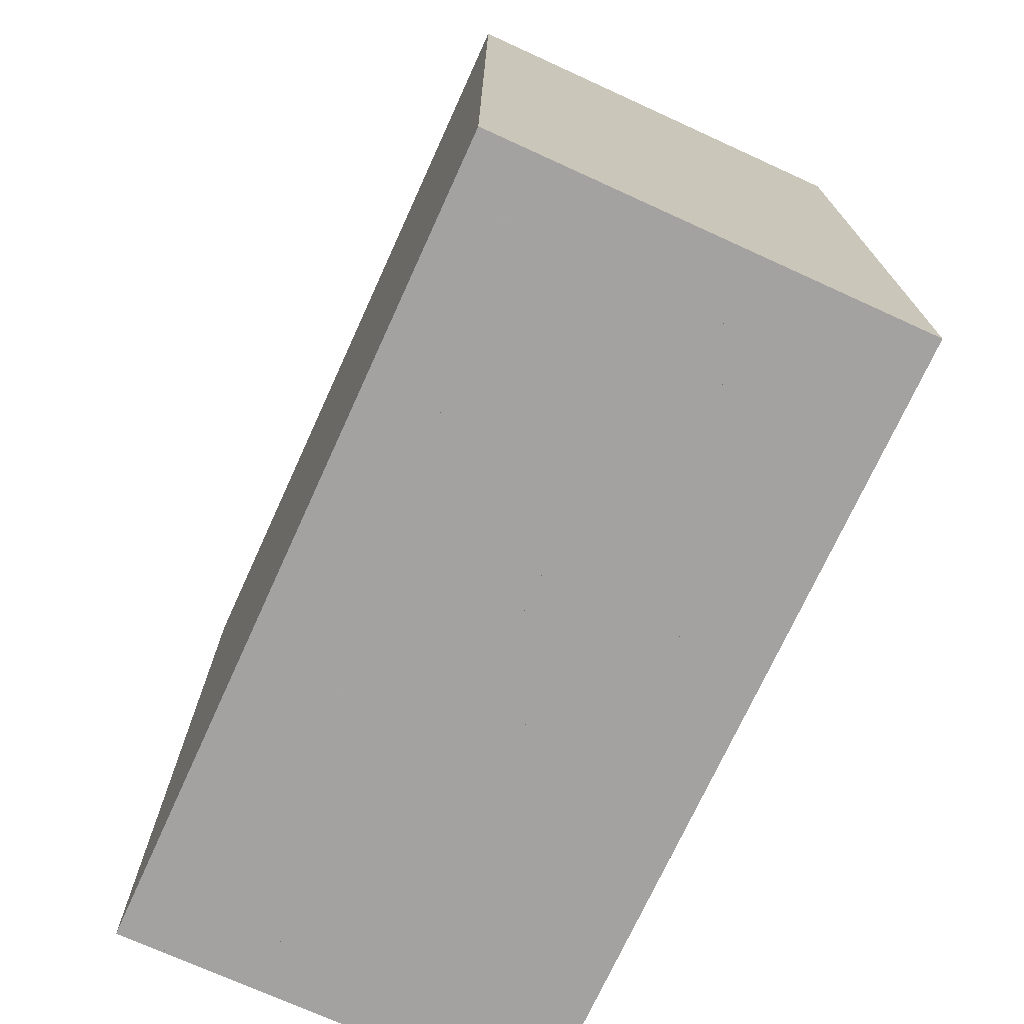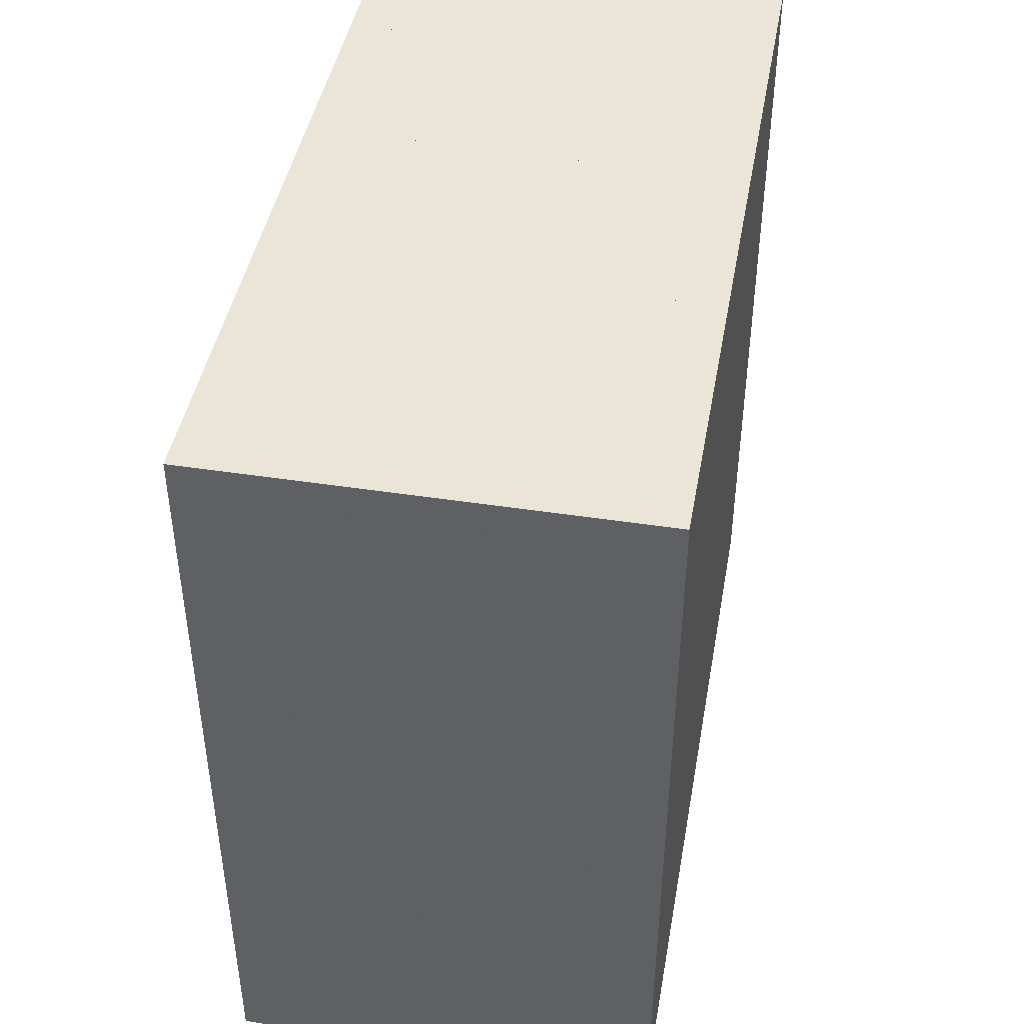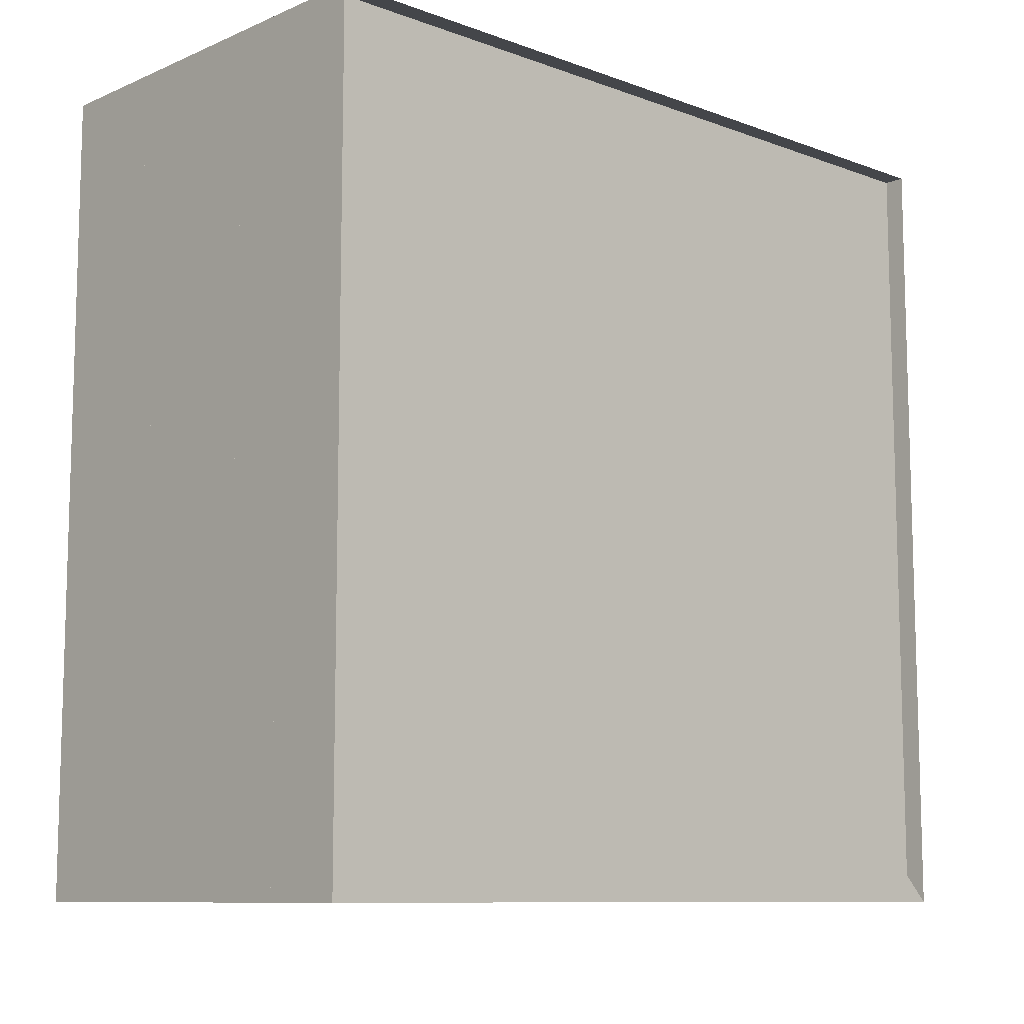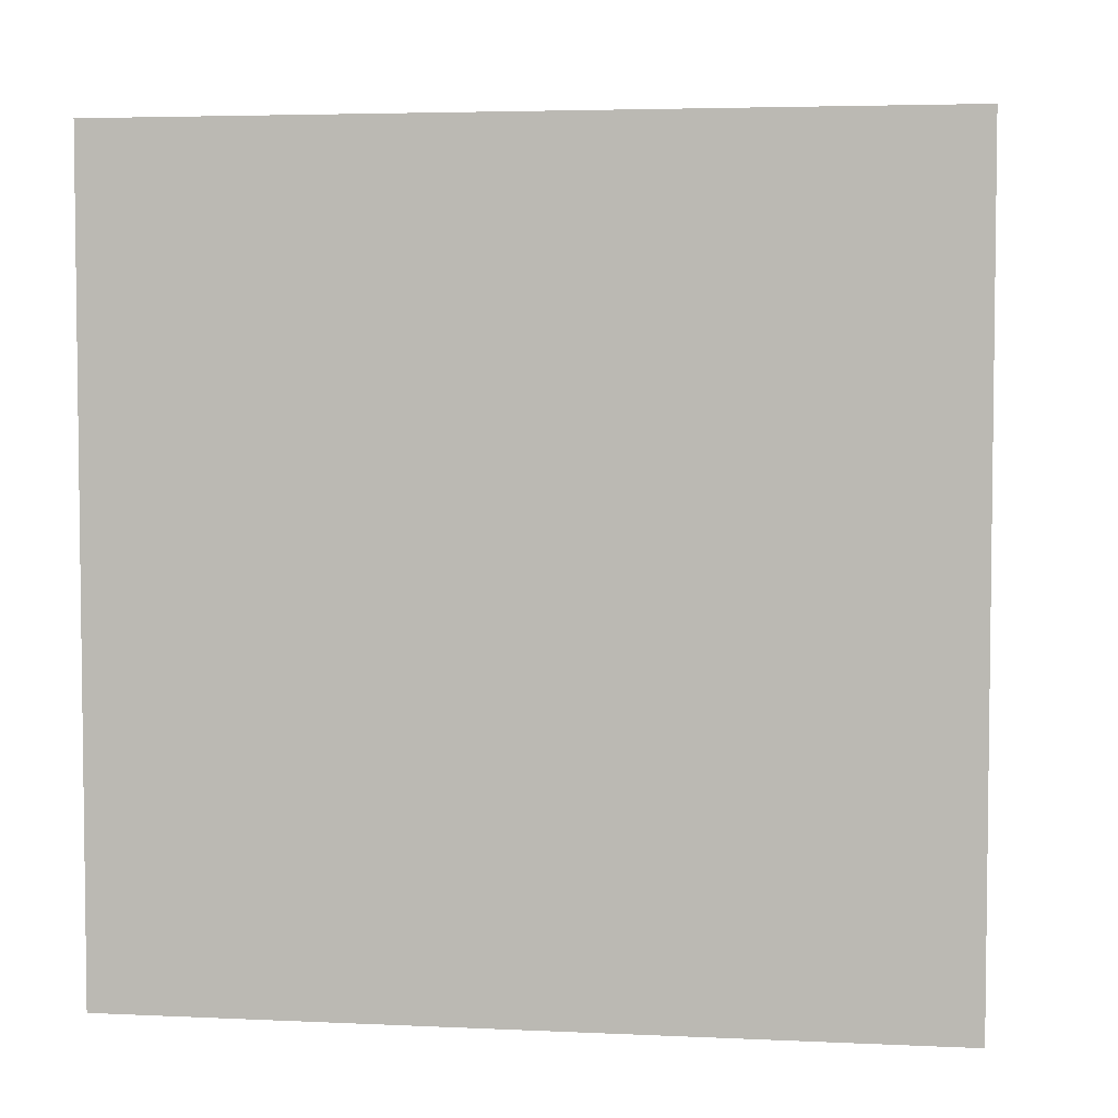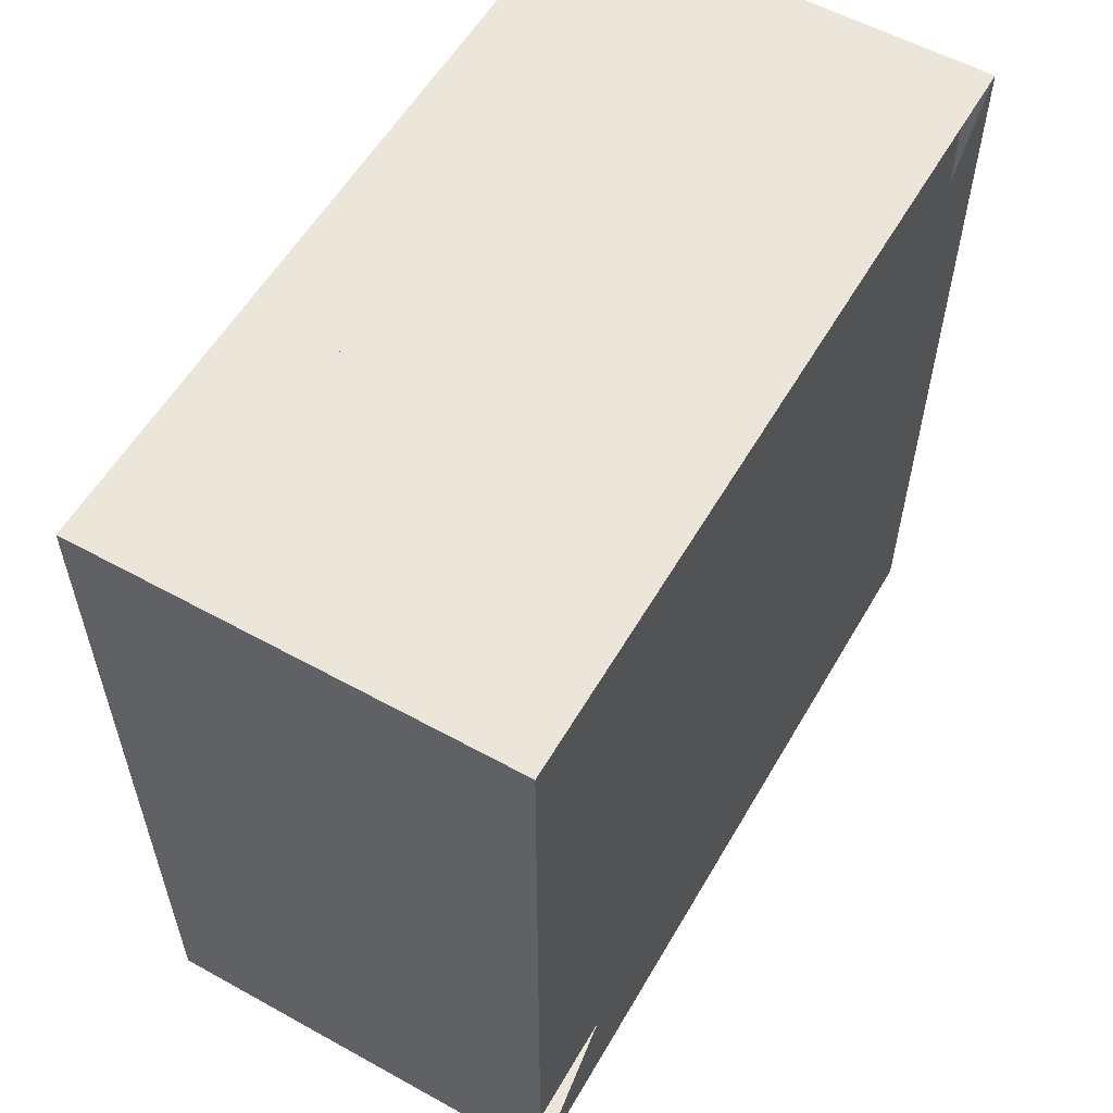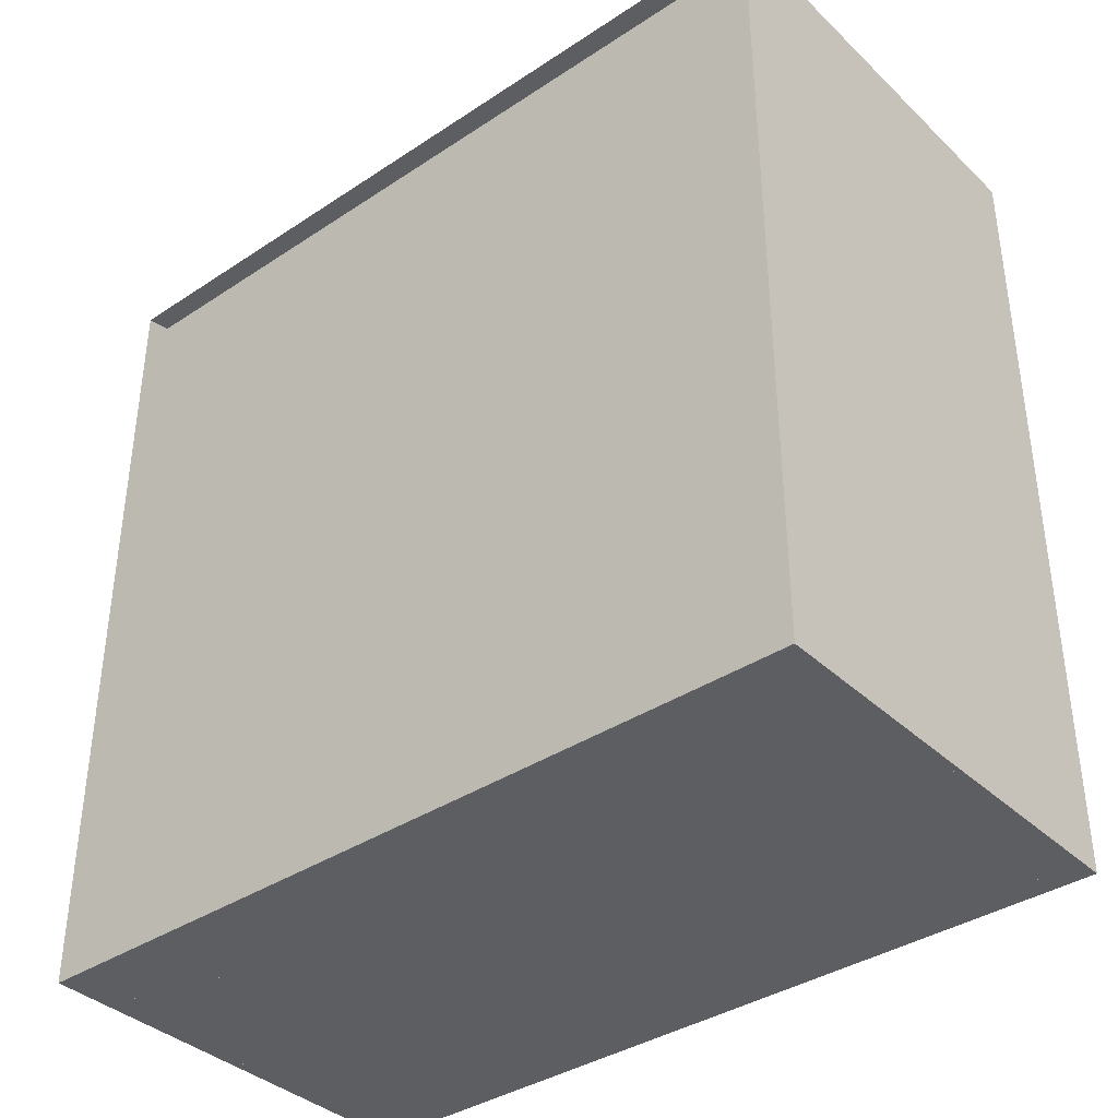
<metadata>
{"format":"obj","ext":"obj","renderer":"f3d","projection":"perspective","resolution":1024,"background":"white","views":[{"elev":-72.7,"azim":155.5,"up":"+Z"},{"elev":44.2,"azim":10.2,"up":"+Y"},{"elev":-9.8,"azim":-133.0,"up":"+Y"},{"elev":4.3,"azim":98.4,"up":"+Y"},{"elev":56.9,"azim":-150.1,"up":"+Z"},{"elev":-37.6,"azim":-49.9,"up":"+Y"}]}
</metadata>
<code>
v 0 -1 -1
v 0 -1 1
v 0 1 1
v 0 1 -1
v 0.05257 -1 -1
v 0.05257 -1 1
v 0.05257 1 1
v 0.05257 1 -1
v 0.1052 -1 -1
v 0.1052 -1 1
v 0.1052 1 1
v 0.1052 1 -1
v 0.1581 -1 -1
v 0.1581 -1 1
v 0.1581 1 1
v 0.1581 1 -1
v 0.2114 -1 -1
v 0.2114 -1 1
v 0.2114 1 1
v 0.2114 1 -1
v 0.2651 -1 -1
v 0.2651 -1 1
v 0.2651 1 1
v 0.2651 1 -1
v 0.3194 -1 -1
v 0.3194 -1 1
v 0.3194 1 1
v 0.3194 1 -1
v 0.3743 -1 -1
v 0.3743 -1 1
v 0.3743 1 1
v 0.3743 1 -1
v 0.4299 -1 -1
v 0.4299 -1 1
v 0.4299 1 1
v 0.4299 1 -1
v 0.4861 -1 -1
v 0.4861 -1 1
v 0.4861 1 1
v 0.4861 1 -1
v 0.5428 -1 -1
v 0.5428 -1 1
v 0.5428 1 1
v 0.5428 1 -1
v 0.5998 -1 -1
v 0.5998 -1 1
v 0.5998 1 1
v 0.5998 1 -1
v 0.6572 -1 -1
v 0.6572 -1 1
v 0.6572 1 1
v 0.6572 1 -1
v 0.7147 -1 -1
v 0.7147 -1 1
v 0.7147 1 1
v 0.7147 1 -1
v 0.7724 -1 -1
v 0.7724 -1 1
v 0.7724 1 1
v 0.7724 1 -1
v 0.8302 -1 -1
v 0.8302 -1 1
v 0.8302 1 1
v 0.8302 1 -1
v 0.888 -1 -1
v 0.888 -1 1
v 0.888 1 1
v 0.888 1 -1
v 0.9459 -1 -1
v 0.9459 -1 1
v 0.9459 1 1
v 0.9459 1 -1
v 1.004 -1 -1
v 1.004 -1 1
v 1.004 1 1
v 1.004 1 -1
v 1.062 -1 -1
v 1.062 -1 1
v 1.062 1 1
v 1.062 1 -1
f 1 2 4 5
f 5 6 7 8
f 5 6 2 1
f 6 7 3 2
f 7 8 4 3
f 8 5 1 4
f 9 10 11 12
f 9 10 6 5
f 10 11 7 6
f 11 12 8 7
f 12 9 5 8
f 13 14 15 16
f 13 14 10 9
f 14 15 11 10
f 15 16 12 11
f 16 13 9 12
f 17 18 19 20
f 17 18 14 13
f 18 19 15 14
f 19 20 16 15
f 20 17 13 16
f 21 22 23 24
f 21 22 18 17
f 22 23 19 18
f 23 24 20 19
f 24 21 17 20
f 25 26 27 28
f 25 26 22 21
f 26 27 23 22
f 27 28 24 23
f 28 25 21 24
f 29 30 31 32
f 29 30 26 25
f 30 31 27 26
f 31 32 28 27
f 32 29 25 28
f 33 34 35 36
f 33 34 30 29
f 34 35 31 30
f 35 36 32 31
f 36 33 29 32
f 37 38 39 40
f 37 38 34 33
f 38 39 35 34
f 39 40 36 35
f 40 37 33 36
f 41 42 43 44
f 41 42 38 37
f 42 43 39 38
f 43 44 40 39
f 44 41 37 40
f 45 46 47 48
f 45 46 42 41
f 46 47 43 42
f 47 48 44 43
f 48 45 41 44
f 49 50 51 52
f 49 50 46 45
f 50 51 47 46
f 51 52 48 47
f 52 49 45 48
f 53 54 55 56
f 53 54 50 49
f 54 55 51 50
f 55 56 52 51
f 56 53 49 52
f 57 58 59 60
f 57 58 54 53
f 58 59 55 54
f 59 60 56 55
f 60 57 53 56
f 61 62 63 64
f 61 62 58 57
f 62 63 59 58
f 63 64 60 59
f 64 61 57 60
f 65 66 67 68
f 65 66 62 61
f 66 67 63 62
f 67 68 64 63
f 68 65 61 64
f 69 70 71 72
f 69 70 66 65
f 70 71 67 66
f 71 72 68 67
f 72 69 65 68
f 73 74 75 76
f 73 74 70 69
f 74 75 71 70
f 75 76 72 71
f 76 73 69 72
f 77 78 79 80
f 77 78 74 73
f 78 79 75 74
f 79 80 76 75
f 80 77 73 76

</code>
